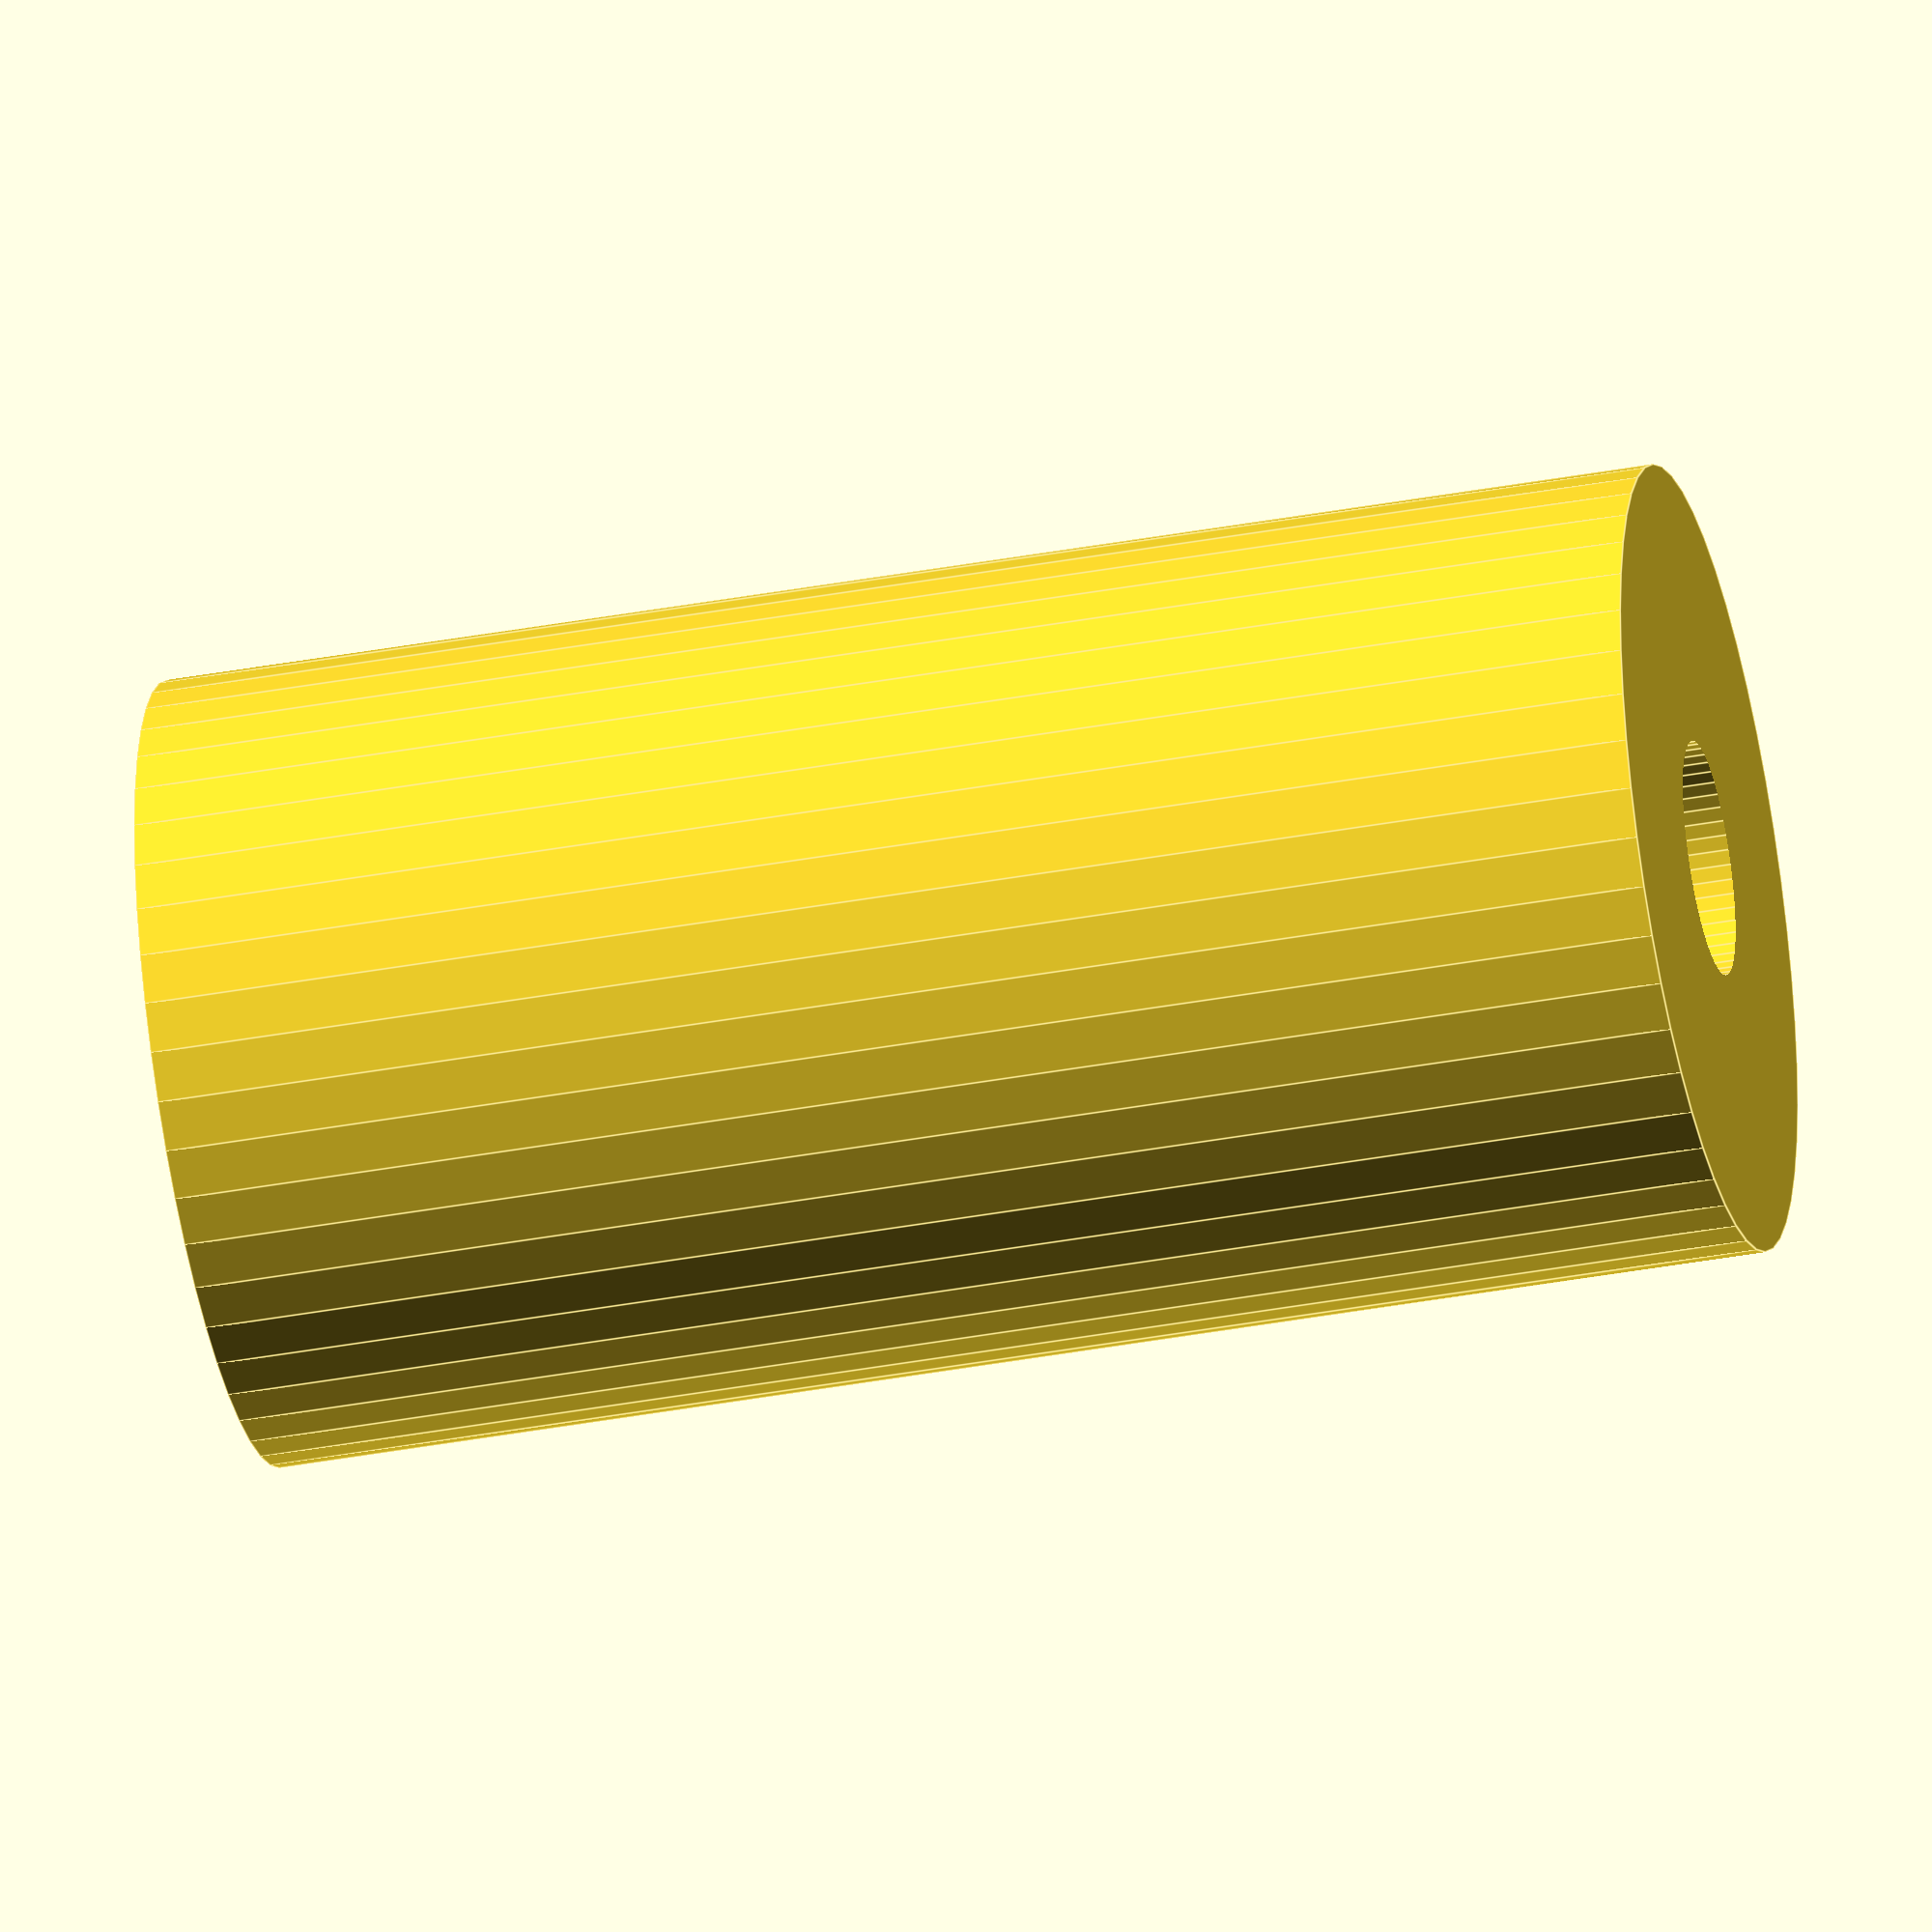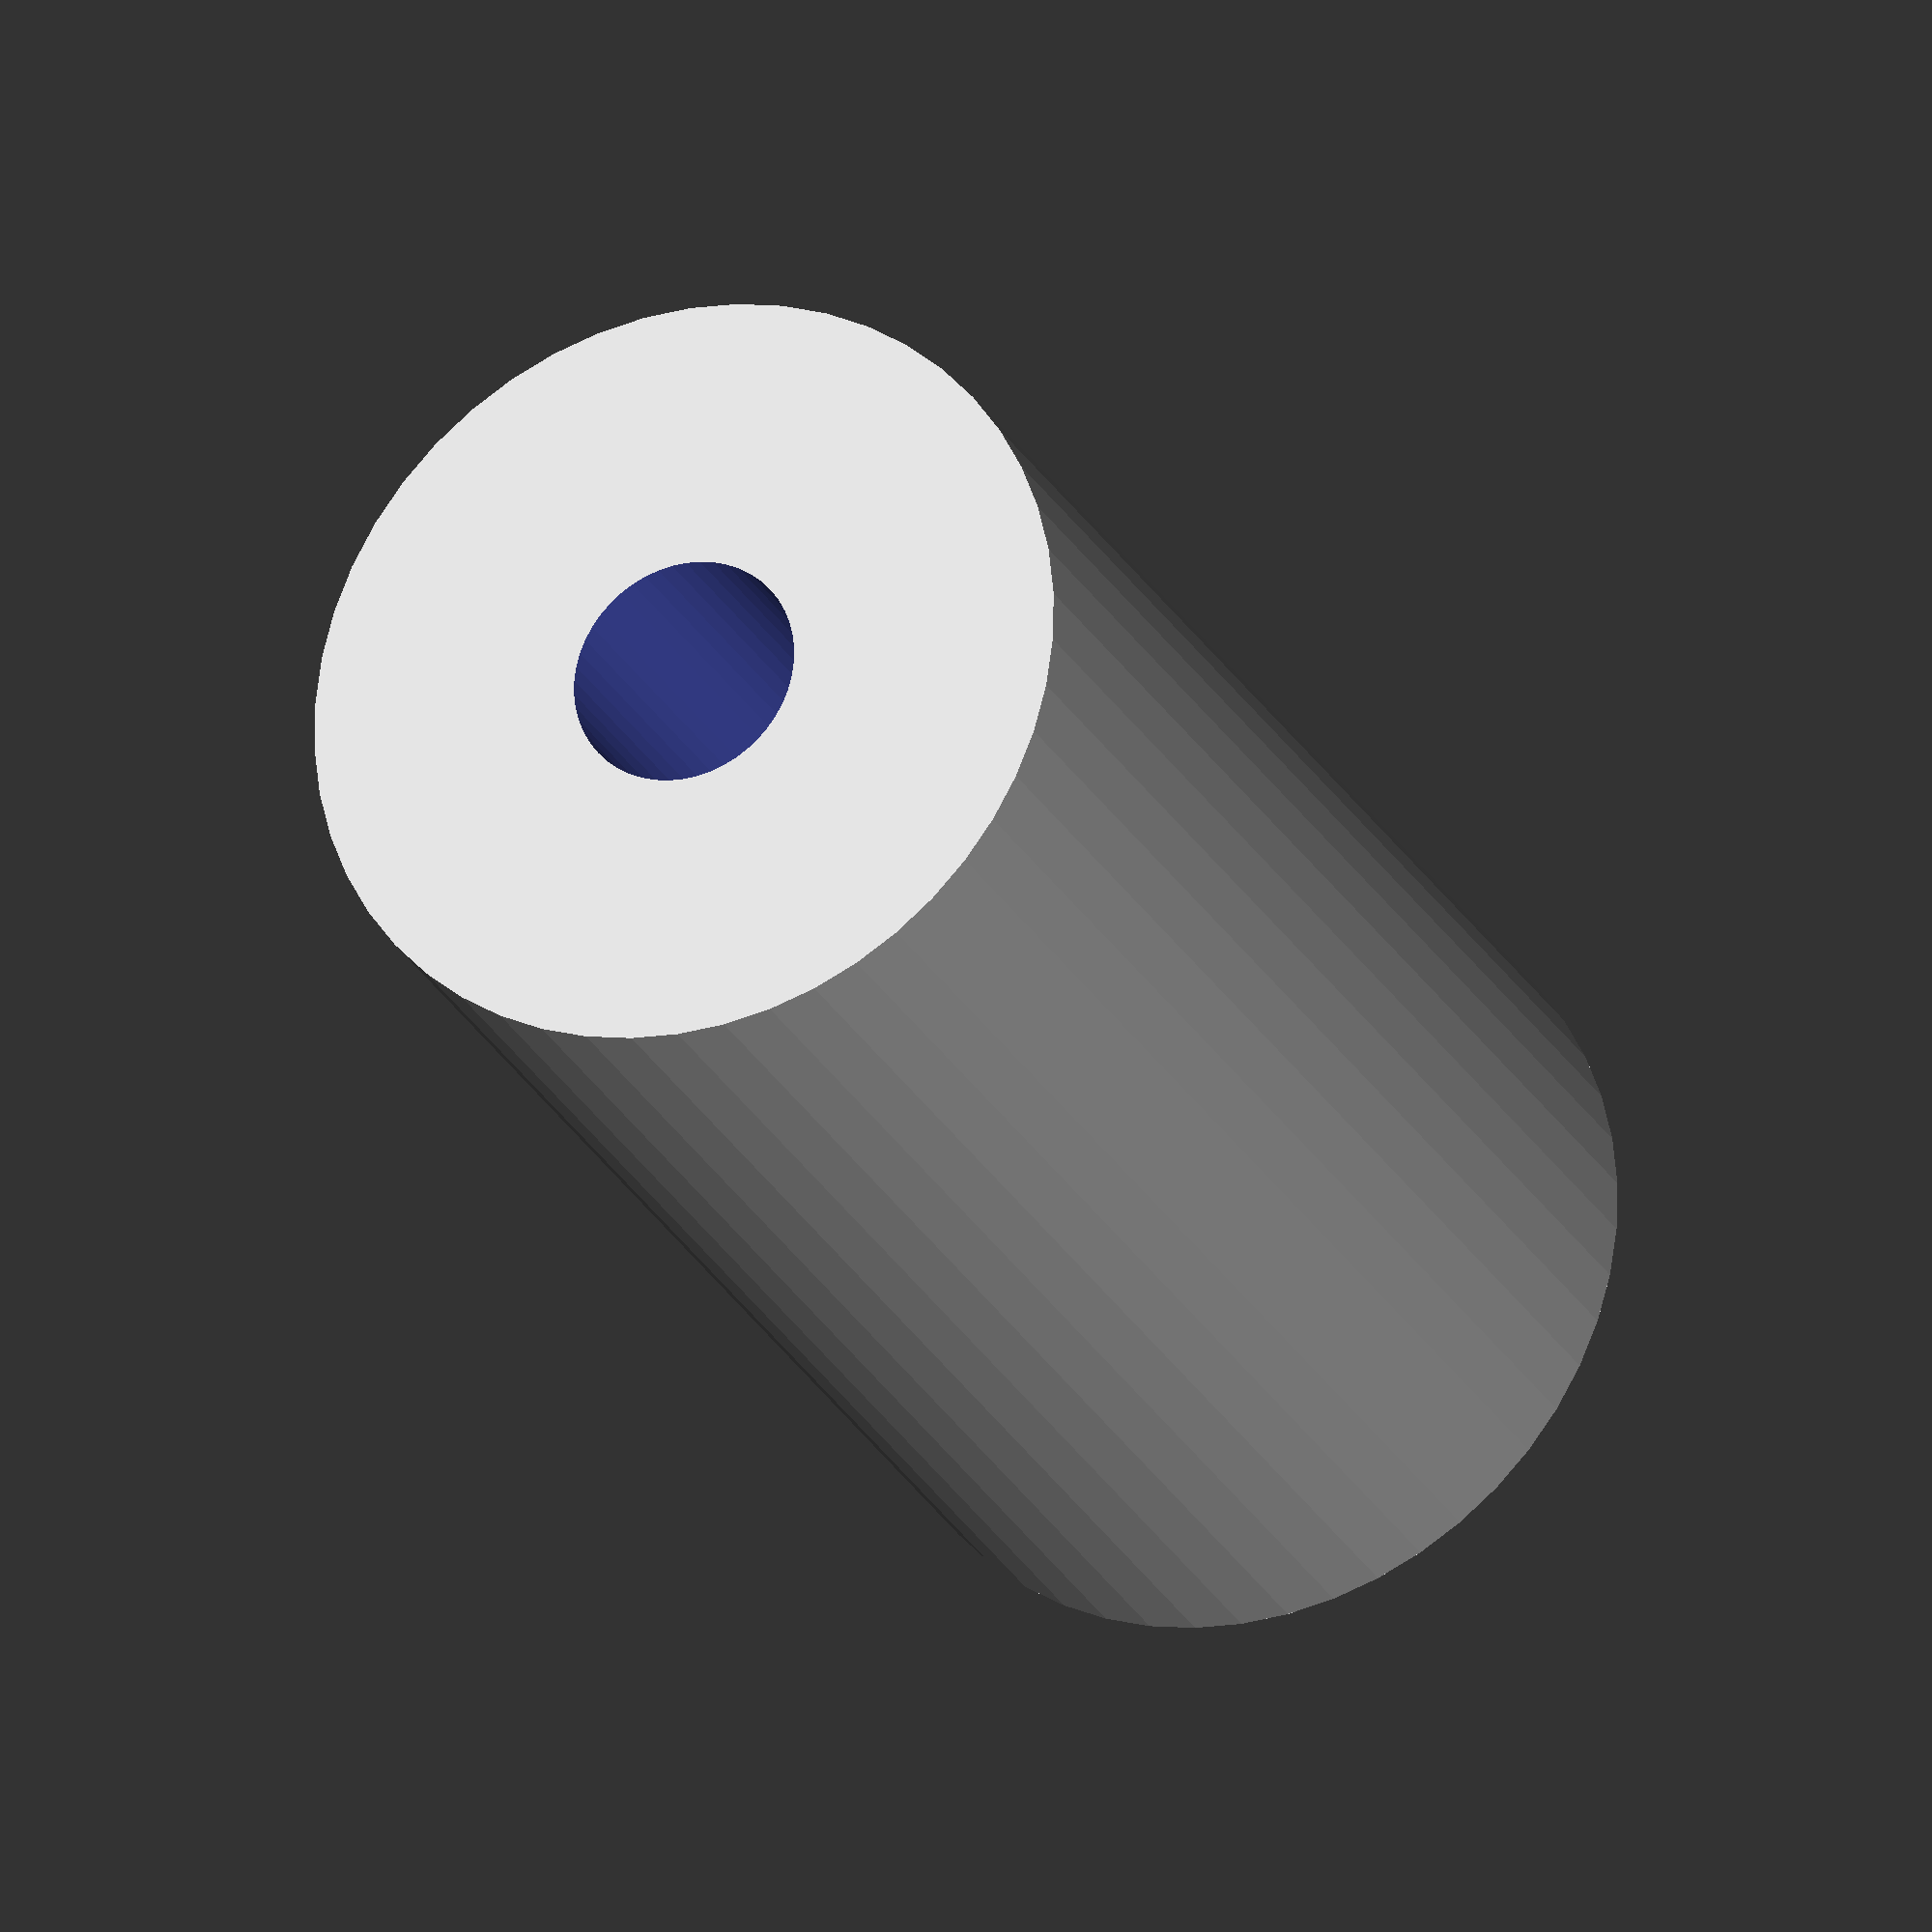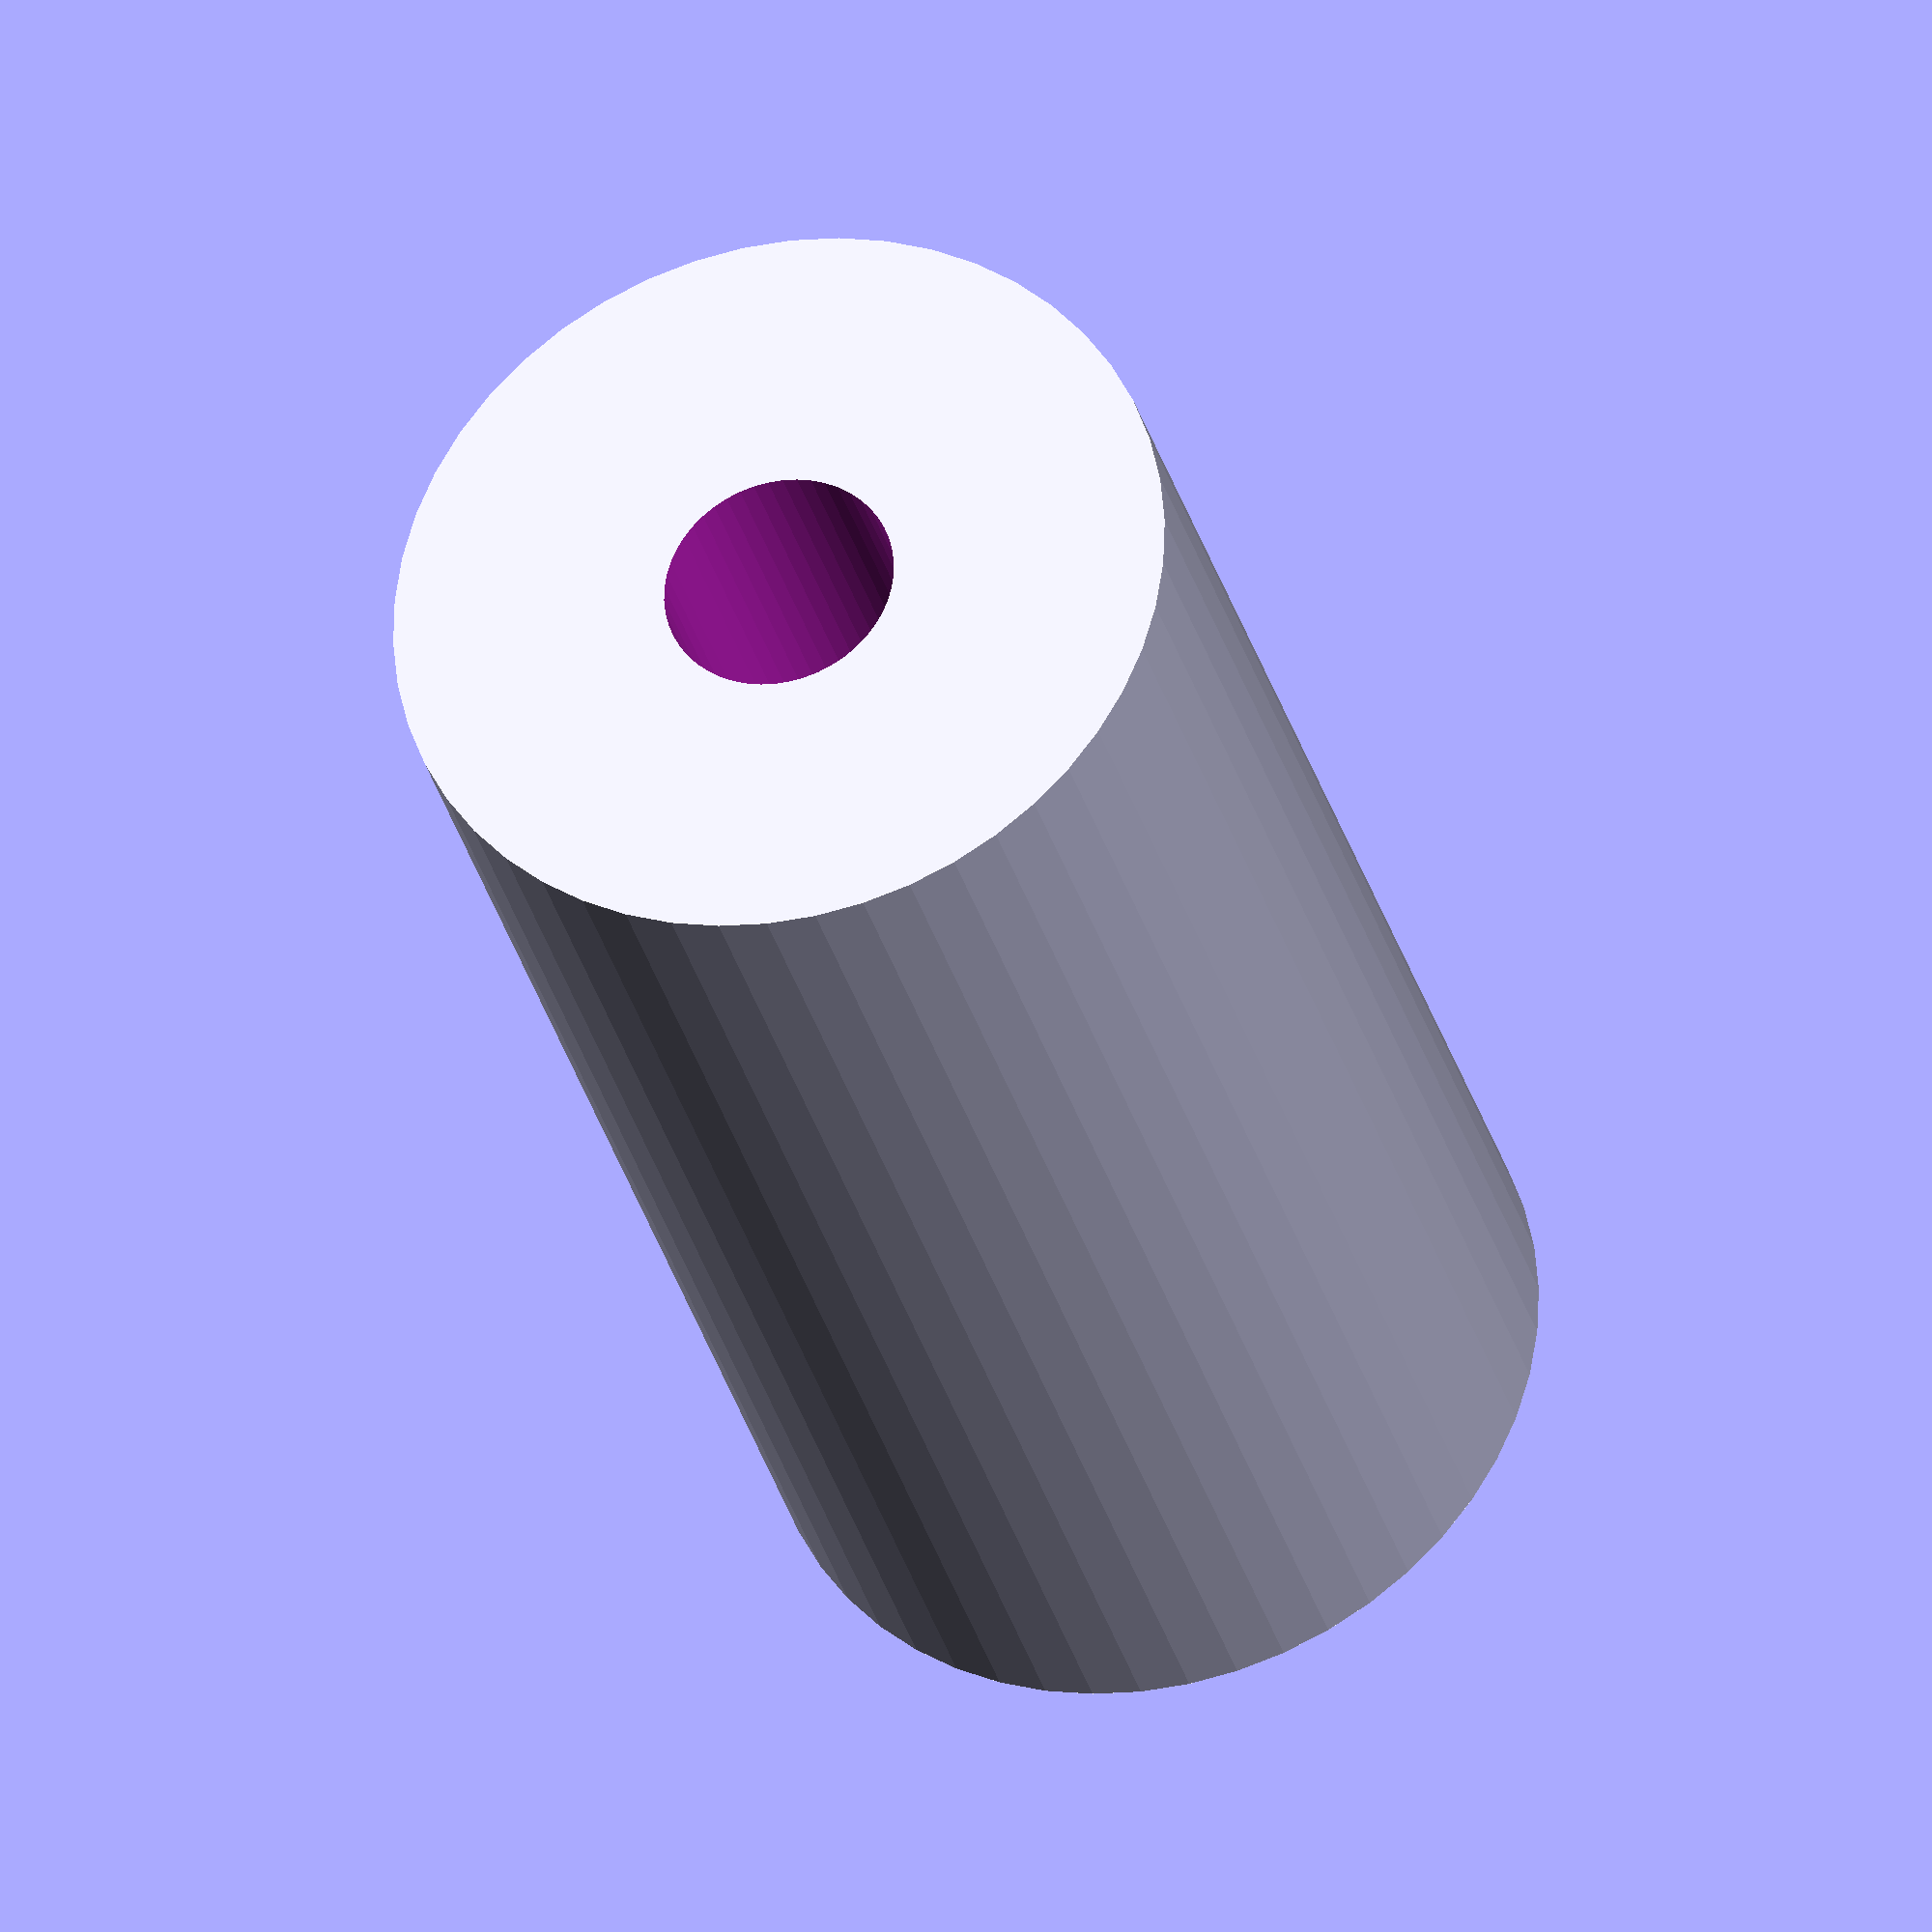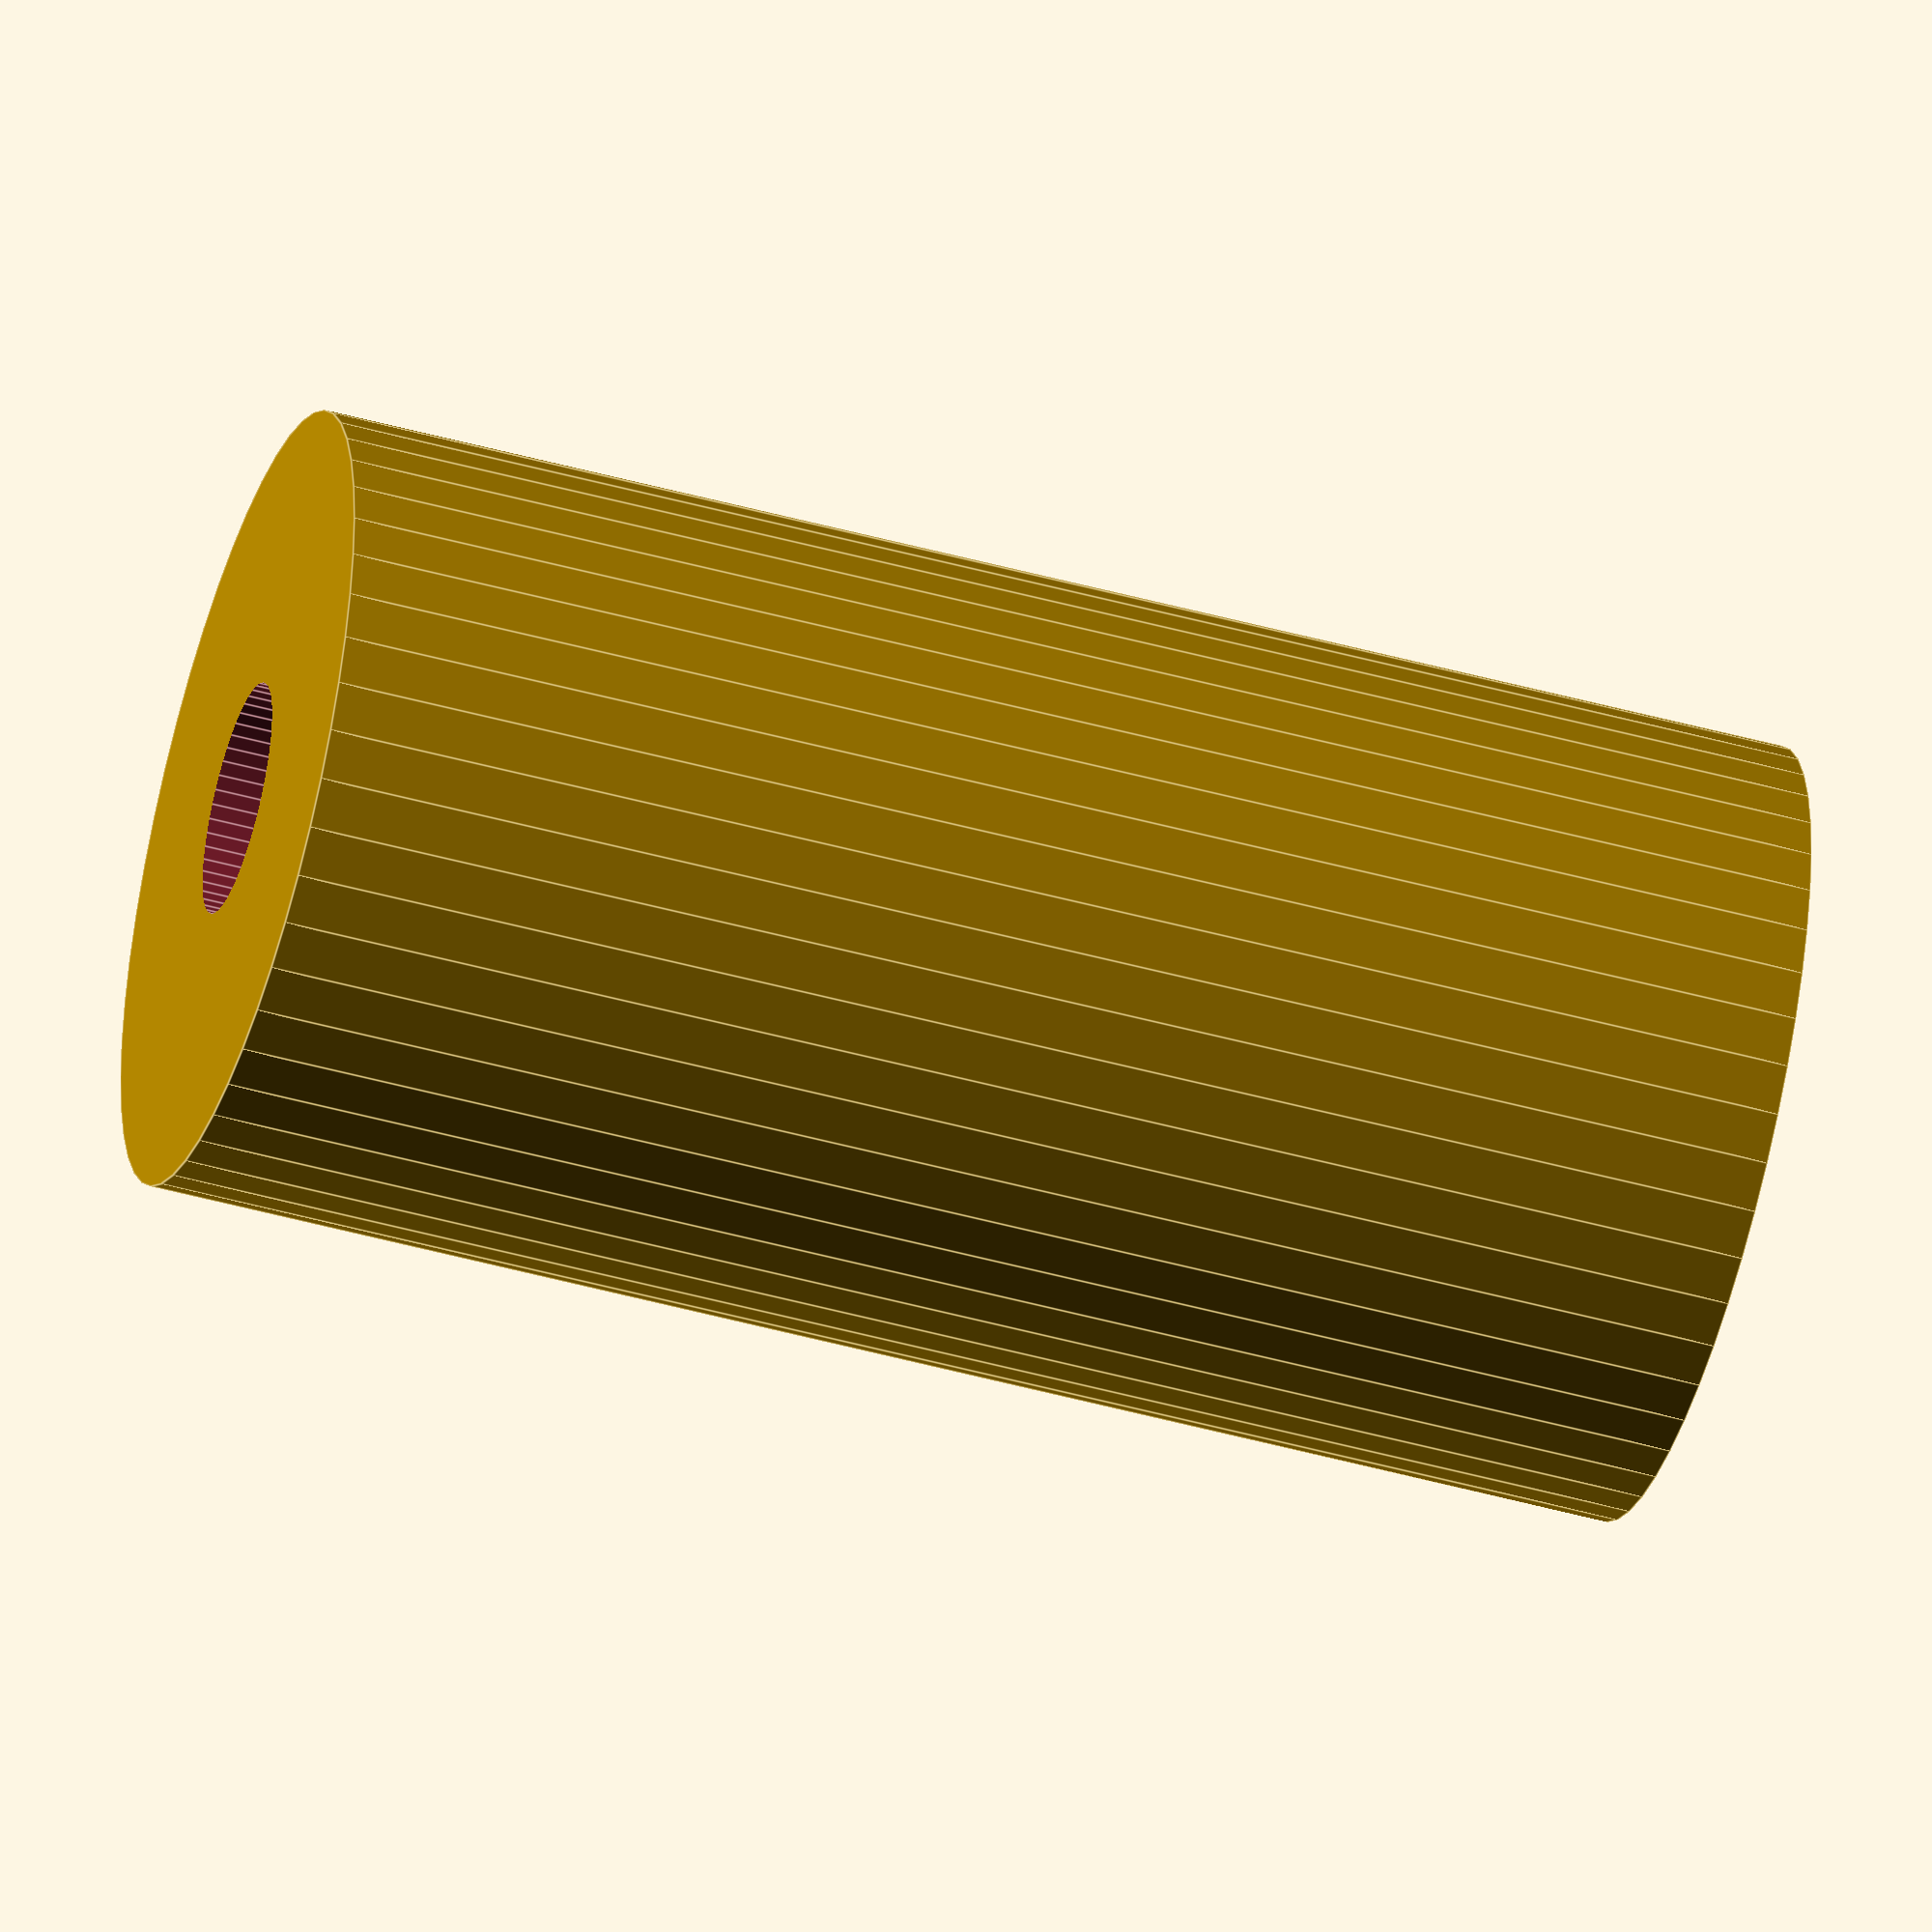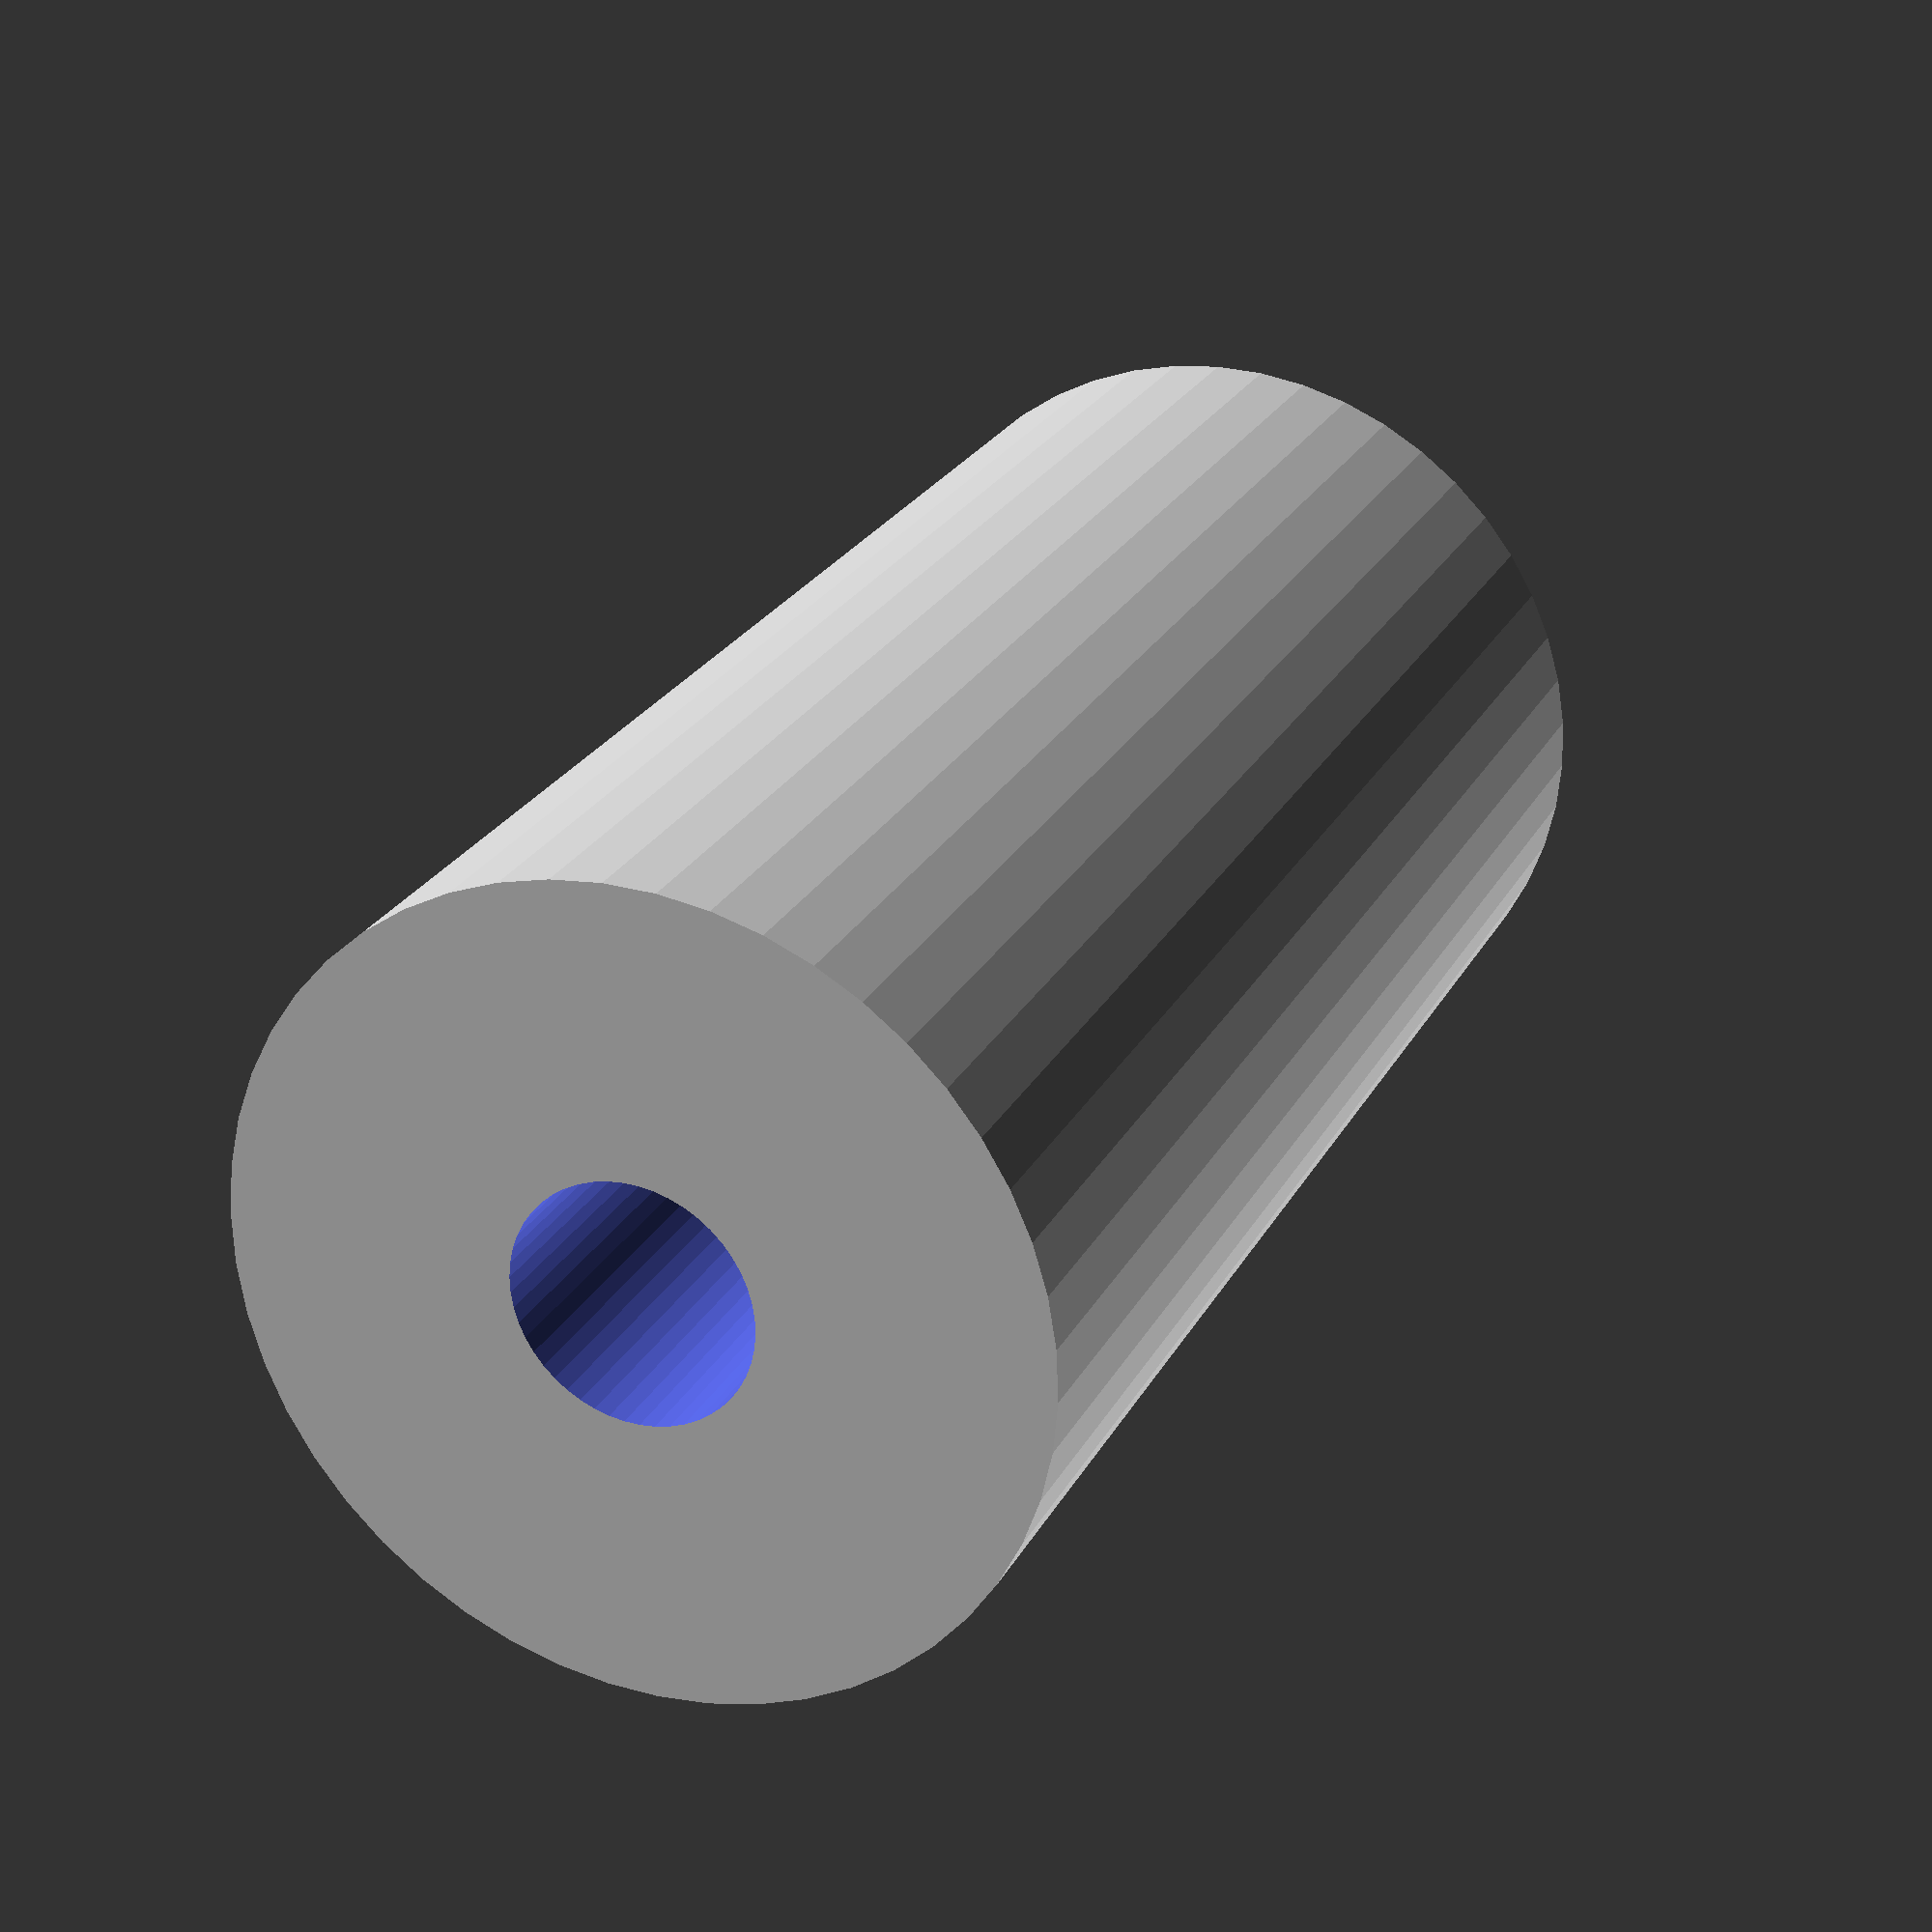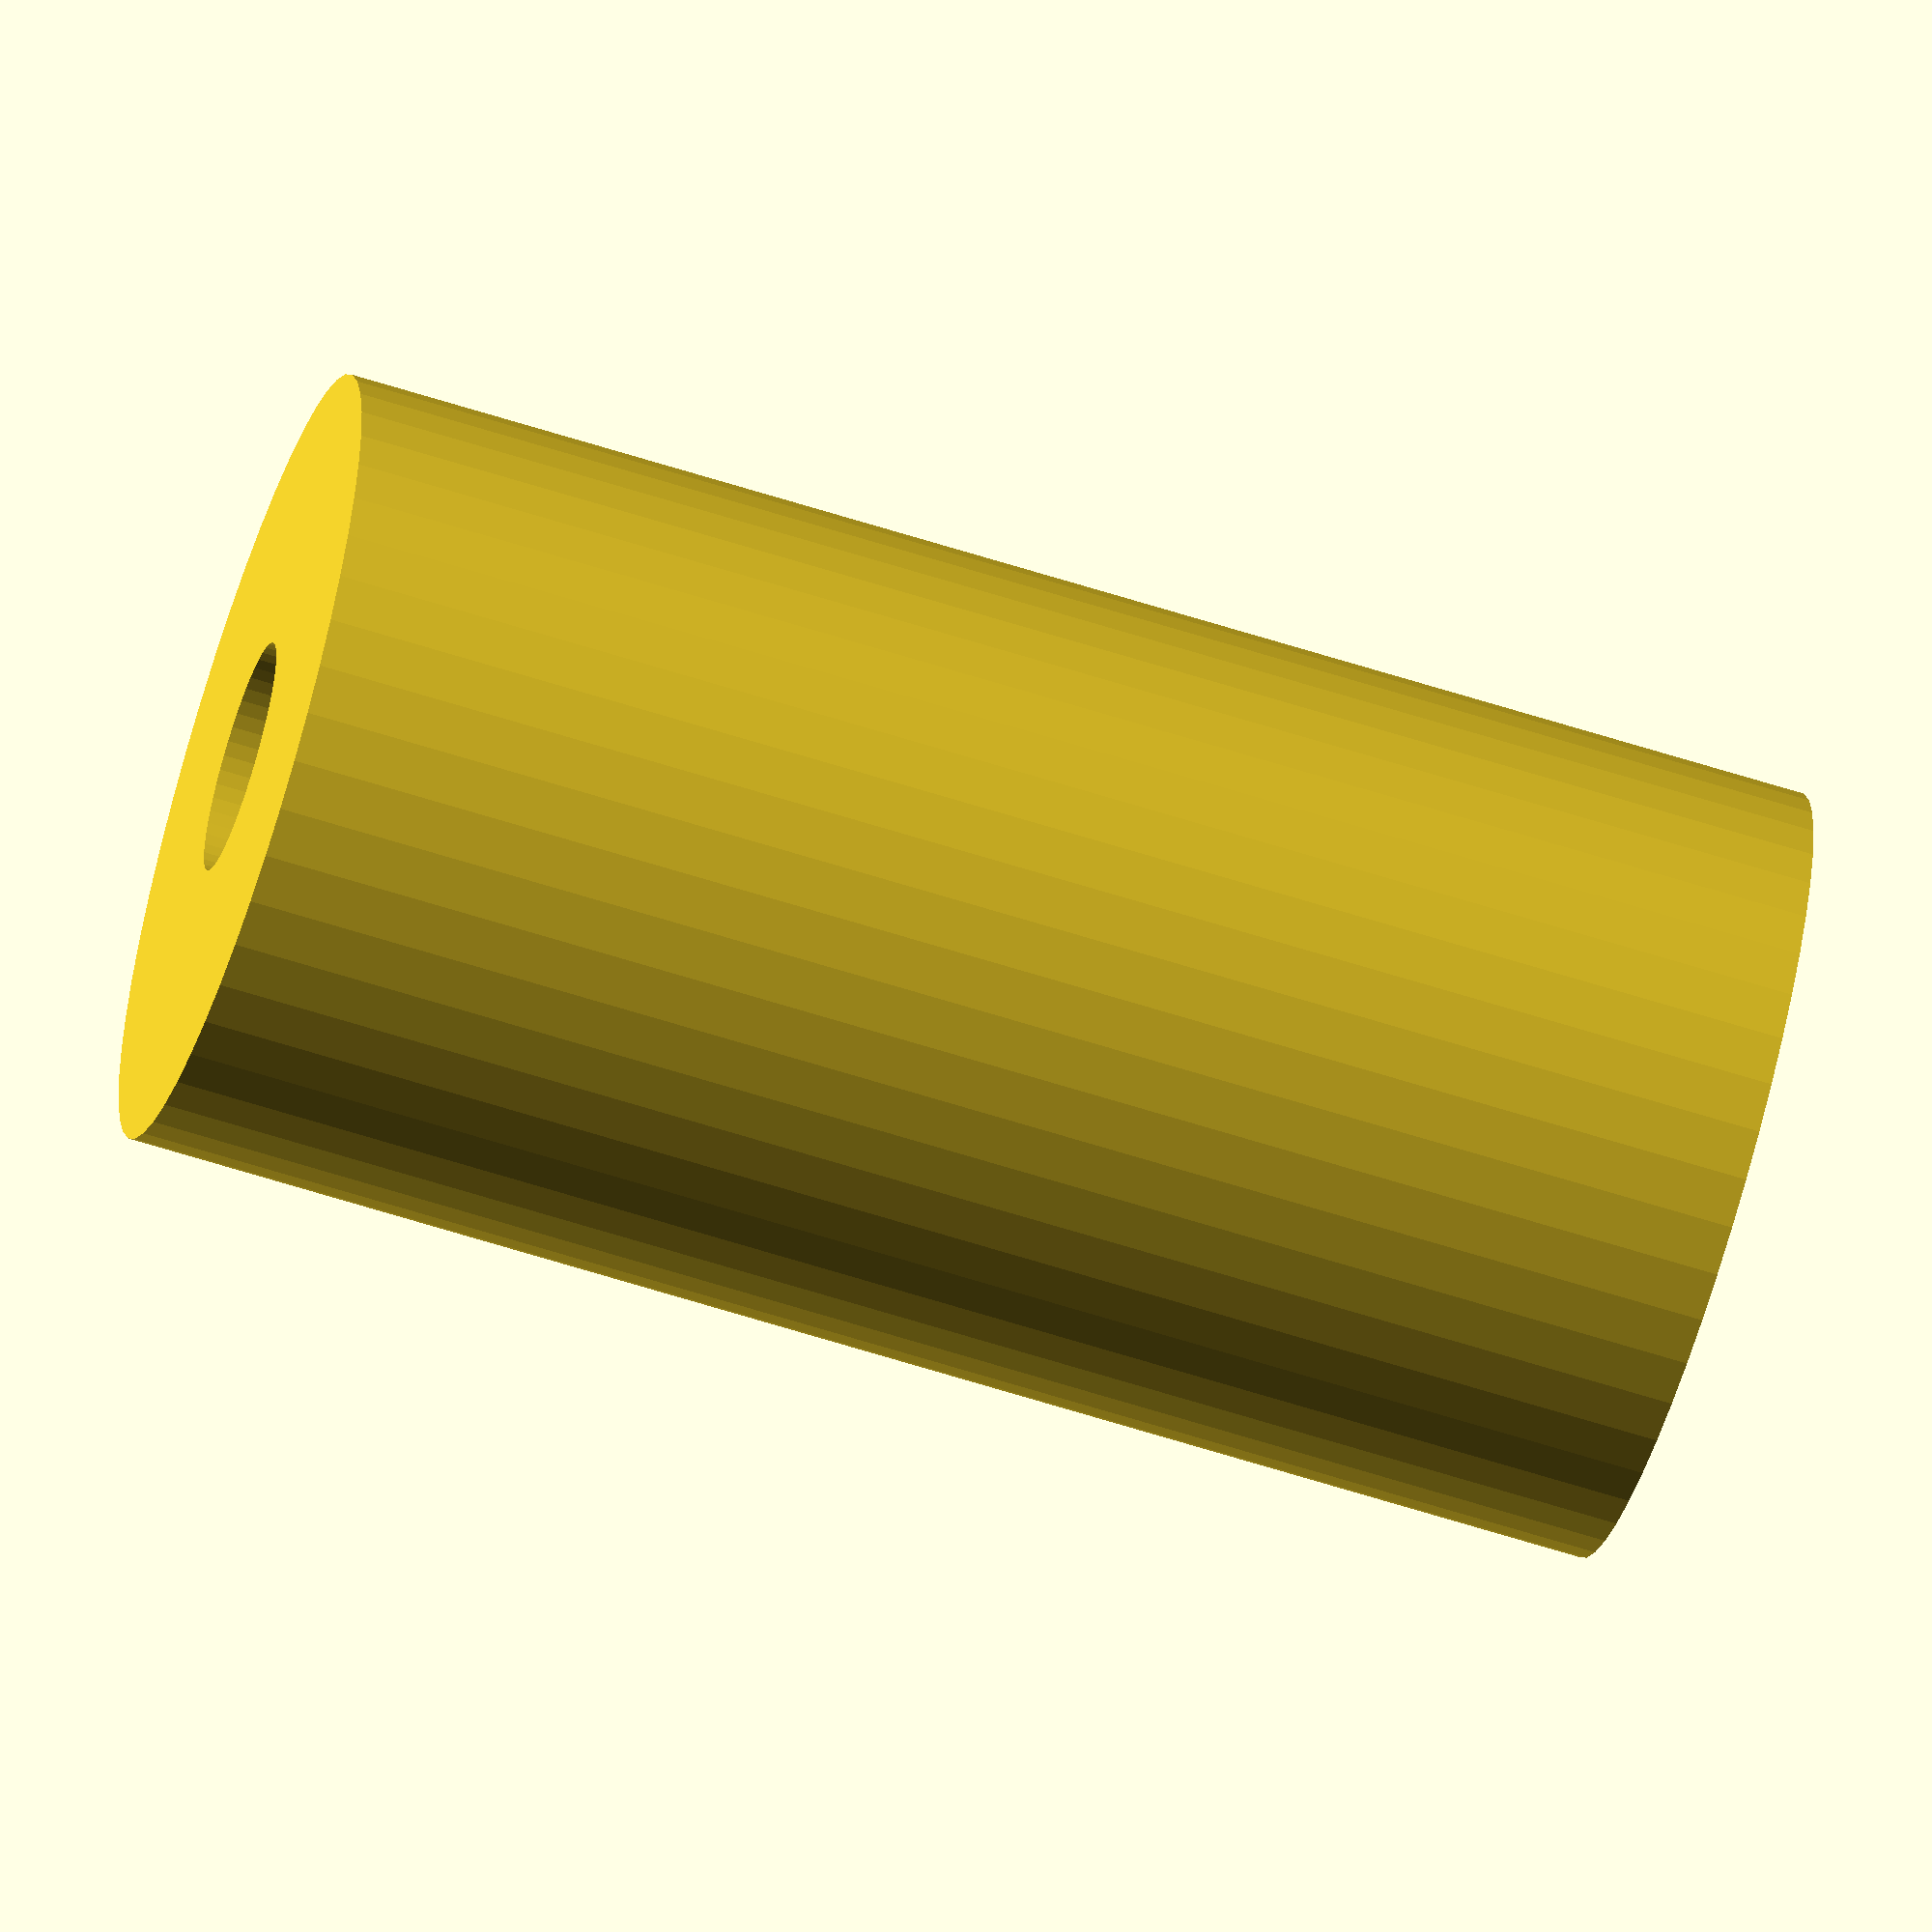
<openscad>
$fn = 50;


difference() {
	union() {
		translate(v = [0, 0, -45.0000000000]) {
			cylinder(h = 90, r = 23.5000000000);
		}
	}
	union() {
		translate(v = [0, 0, -100.0000000000]) {
			cylinder(h = 200, r = 7);
		}
	}
}
</openscad>
<views>
elev=39.4 azim=93.2 roll=102.9 proj=o view=edges
elev=204.6 azim=17.0 roll=338.3 proj=o view=wireframe
elev=211.3 azim=91.8 roll=165.8 proj=o view=solid
elev=228.5 azim=337.3 roll=287.1 proj=o view=edges
elev=155.3 azim=275.1 roll=157.6 proj=p view=solid
elev=64.0 azim=243.5 roll=72.2 proj=o view=solid
</views>
